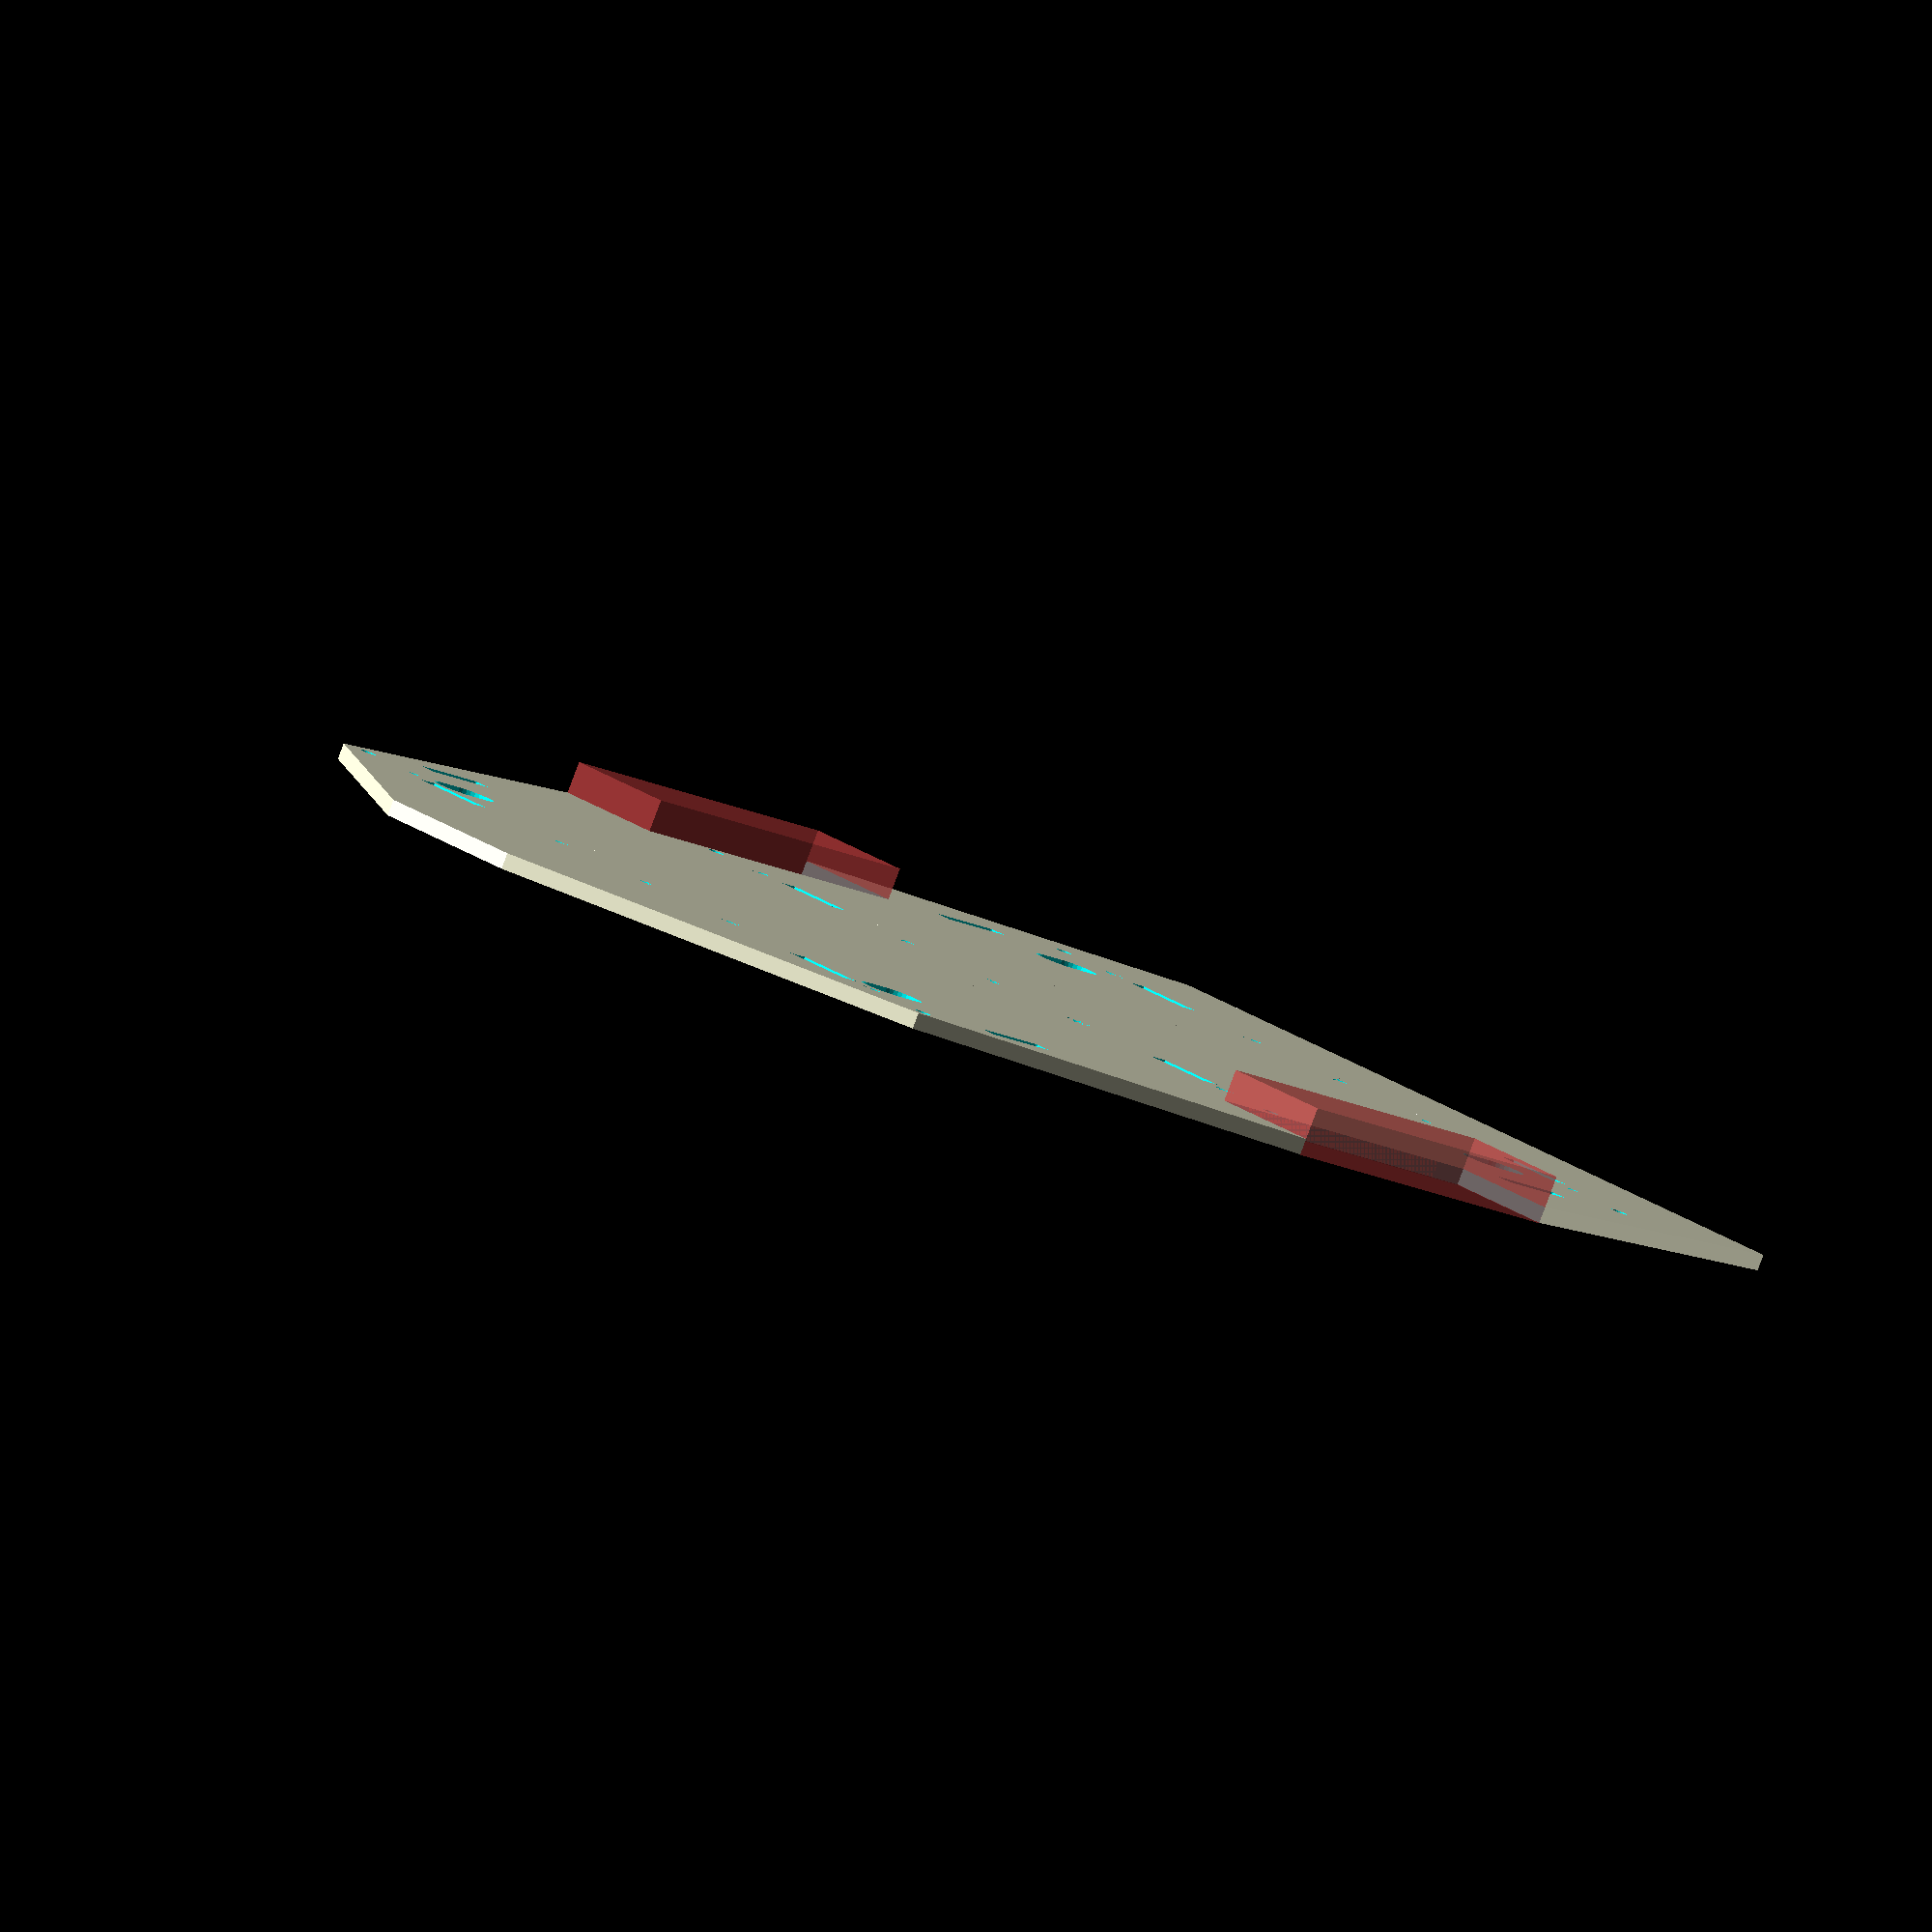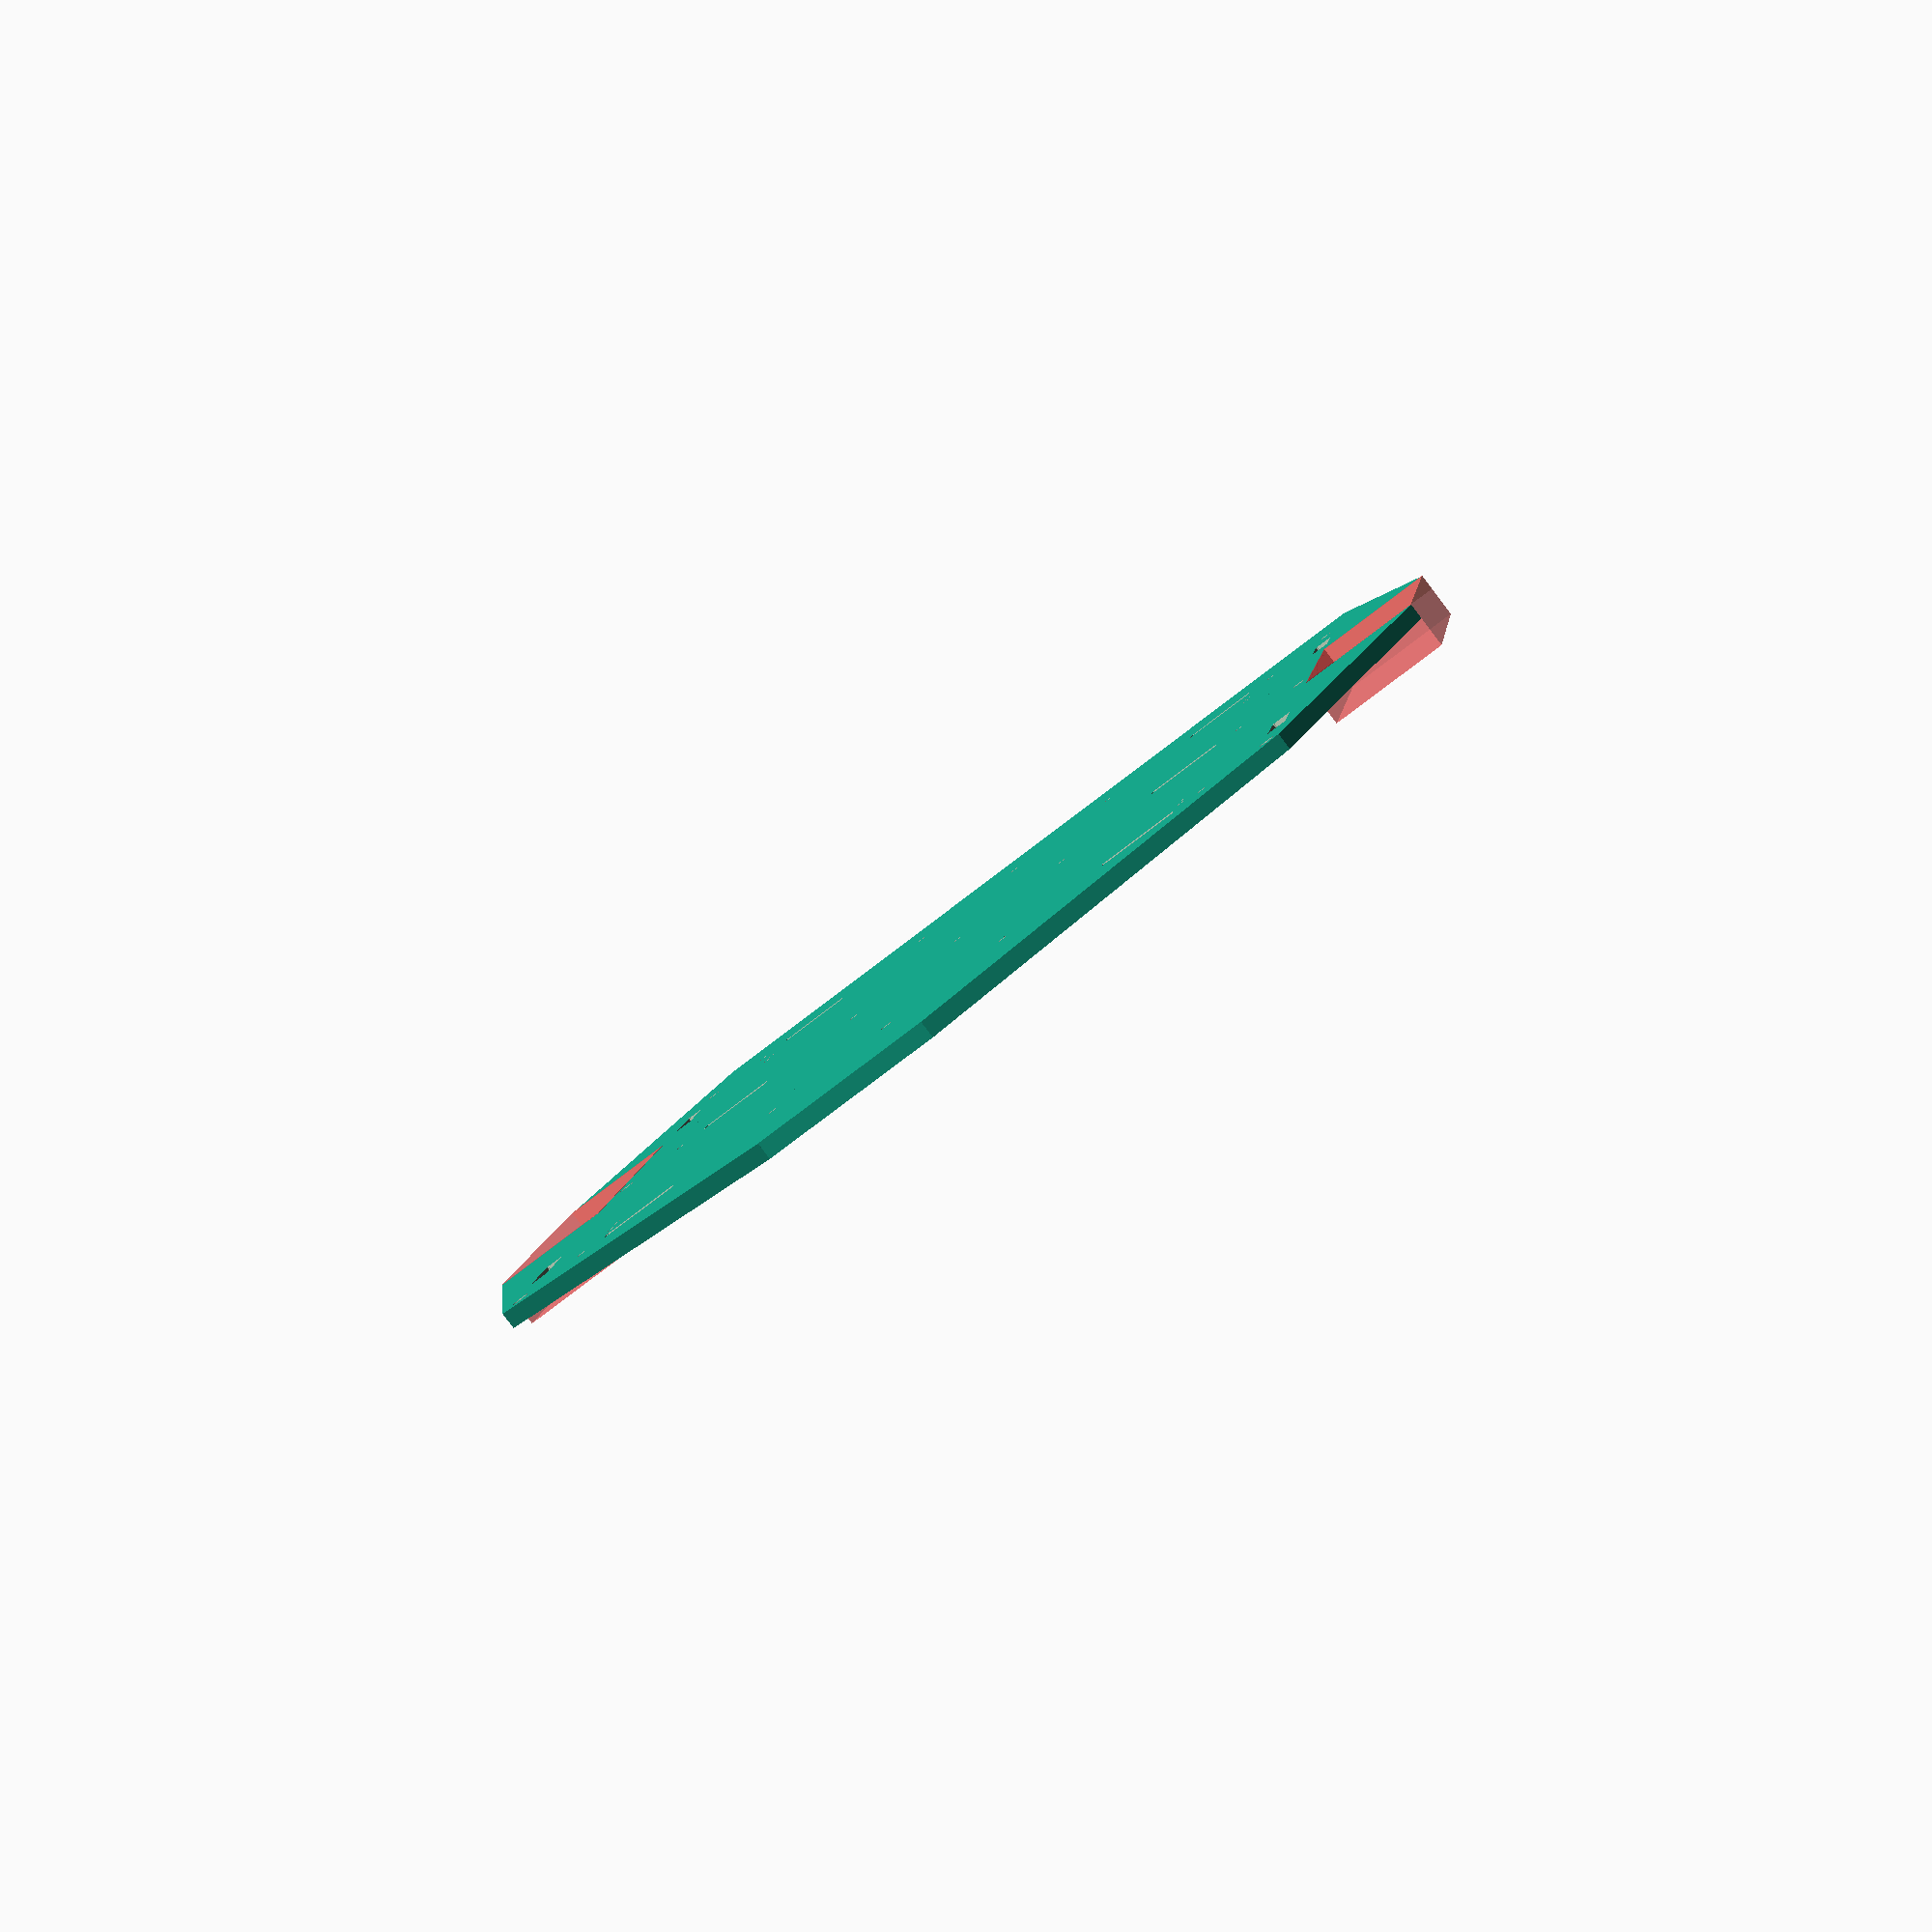
<openscad>
in=25.4;

back_l=8*in;        
max_x=40.375*in; //measured
max_y=48.125*in; //measured
max_z=0.75*in;

x_rail_hole=(3/4-1/16)*in; //measured
y_rail_hole=15/16*in; //measured
center_rail_hole=(24+1/16)*in; //measured
off_center_hole=6*in; //measured
side_hole=4*in;  //measured

rail_bolt_d=0.75*in;  //measured
rail_bolt_r=rail_bolt_d/2;      //fixed

bolt_d=0.5*in; //fixed
bolt_r=bolt_d/2; //fixed
bolt_head_d=1.2*in;
bolt_head_r=bolt_head_d/2; //fixed
bolt_depth=7;

pad=0.5;
padd=pad*2;

slot_l=(3+5/8)*in; //measured
slot_w=7/8*in; //measured

slot_to_edge=slot_w/2+1/16*in; //measured

side_bottom_slot=6.9375*in; //measured
side_top_slot=max_y-side_bottom_slot; //fixed

end_slot_offset=7.1875*in; //measured
center_slot=23.6875*in; //measured

front_l=12*in;
front_w=8*in;
front_adj=(max_x-front_w)/2; //fixed

front_hyp=sqrt(front_l*front_l+front_adj*front_adj); //fixed
front_angle=atan(front_l/front_adj); //fixed

wheel_w=5.75*in; //measured
wheel_l=(15+7/8)*in; //measured
wheel_from_back=(11+15/16)*in;  //measured

back_wheel_opp=wheel_w; //fixed
back_wheel_adj=wheel_from_back+back_l; //fixed
back_wheel_hyp=sqrt(back_wheel_opp*back_wheel_opp+back_wheel_adj*back_wheel_adj); //fixed
back_wheel_angle=atan(back_wheel_opp/back_wheel_adj); //fixed

front_wheel_opp=wheel_w; //fixed
front_wheel_adj=max_y-wheel_from_back-wheel_l; //fixed
front_wheel_hyp=sqrt(front_wheel_opp*front_wheel_opp+front_wheel_adj*front_wheel_adj); //fixed
front_wheel_angle=atan(front_wheel_opp/front_wheel_adj); //fixed

grom_left=max_x/2-15*in;
grom_right=max_x/2+15*in;
grom_top=45*in;
grom_bottom=5*in;

corner_d=1/8*in; //measured
corner_r=corner_d/2; //fixed

module rail_bolt(x,y) {
    translate([x,y,-pad])
    cylinder(r=rail_bolt_r,h=max_z+padd);
}

module bolt(x,y) {
    translate([x,y,-pad])
    cylinder(r=bolt_r,h=max_z+padd);
    //translate([0,0,max_z-bolt_depth])
    translate([x,y,max_z-bolt_depth])
    cylinder(r1=bolt_r,r2=bolt_head_r,h=bolt_depth);
}

module corner(x,y){
    translate([x,y,-pad])
    cylinder(r=corner_r,h=max_z+padd);
}

module slot(x,y) {
    translate([-slot_w/2+x,-slot_l/2+y,0]) {
        translate([0,0,-pad])
        cube([slot_w,slot_l,max_z+padd]);
        corner(0,0);
        corner(slot_w,0);
        corner(0,slot_l);
        corner(slot_w,slot_l);
    }
}

module rotated_slot(x,y) {
    rotate([0,0,90])
    slot(y,-x);
}
module wheel_well(){
    #cube([wheel_w,wheel_l,max_z*3]);
}

tie_d=0.25*in; //measured
tie_l=1.25*in; //measured
tie_w=2*in; //measured
tie_hole_d=3/8*in; //measured
tie_hole_r=tie_hole_d/2; //measured

module tie_down(x,y){
    translate([-tie_w/2+x,-tie_l/2+y,0]) {
        translate([0,0,max_z-tie_d])
        cube([tie_w,tie_l,tie_d+pad]);    
        translate([tie_w/2,0,max_z-tie_d])
        cylinder(r=tie_w/2,h=tie_d+pad);
        translate([tie_w/2,tie_l,max_z-tie_d])
        cylinder(r=tie_w/2,h=tie_d+pad);
        translate([tie_w/2,0,-pad])
        cylinder(r=tie_hole_r,h=max_z+padd);
        translate([tie_w/2,tie_l,-pad])
        cylinder(r=tie_hole_r,h=max_z+padd);
    }
}

chock_depth=12;
chock_big_d=40;
chock_big_r=chock_big_d/2;
chock_hole_d=16;
chock_hole_r=chock_hole_d/2;
module chock(){
    translate([0,0,max_z-chock_depth])
    cylinder(r=chock_big_r,h=chock_depth+pad);

    translate([0,0,-pad])
    cylinder(r=chock_hole_r,h=max_z+padd);
    
}

difference(){
    union() {
        cube([max_x,max_y,max_z]);
        translate([0,max_y,0]) {
            translate([max_x/2-front_w/2,0,0])
            cube([front_w,front_l,max_z]);

            rotate([0,0,front_angle])
            translate([0,-front_hyp,0])
            cube([front_hyp,front_hyp,max_z]);

            translate([max_x,0,0])
            rotate([0,0,-front_angle])
            translate([-front_hyp,-front_hyp,0])
            cube([front_hyp,front_hyp,max_z]);
        }
        //back_left_angle
        translate([0,-back_l,0])
        rotate([0,0,back_wheel_angle])
        cube([back_wheel_hyp,back_wheel_hyp,max_z]);

        //back_right_angle
        translate([max_x,-back_l,0])
        rotate([0,0,-back_wheel_angle])
        translate([-back_wheel_hyp,0,0])
        cube([back_wheel_hyp,back_wheel_hyp,max_z]);

        //front left
        translate([0,max_y,0])
        rotate([0,0,-front_wheel_angle])
        translate([0,-front_wheel_hyp,0])
        cube([front_wheel_hyp,front_wheel_hyp,max_z]);

        //front right
        translate([max_x,max_y,])
        rotate([0,0,front_wheel_angle])
        translate([-front_wheel_hyp,-front_wheel_hyp,0])
        cube([front_wheel_hyp,front_wheel_hyp,max_z]);

        //back_extension
        translate([0,-back_l,0])
        cube([max_x,back_l,max_z]);
    }
    rail_bolt(x_rail_hole,y_rail_hole);
    rail_bolt(max_x-x_rail_hole,y_rail_hole);
    rail_bolt(x_rail_hole,max_y-y_rail_hole);
    rail_bolt(max_x-x_rail_hole,max_y-y_rail_hole);
    rail_bolt(x_rail_hole,center_rail_hole);
    rail_bolt(max_x-x_rail_hole,center_rail_hole);

    bolt(max_x/2,y_rail_hole);
    bolt(max_x/2,max_y-y_rail_hole);
    bolt(max_x/2,center_rail_hole);

    bolt(max_x/2+off_center_hole,y_rail_hole);
    bolt(max_x/2+off_center_hole,max_y-y_rail_hole);
    bolt(max_x/2+off_center_hole,center_rail_hole);

    bolt(max_x/2-off_center_hole,y_rail_hole);
    bolt(max_x/2-off_center_hole,max_y-y_rail_hole);
    bolt(max_x/2-off_center_hole,center_rail_hole);

    bolt(max_x-side_hole,y_rail_hole);
    bolt(max_x-side_hole,max_y-y_rail_hole);
    bolt(max_x-side_hole,center_rail_hole);

    bolt(side_hole,y_rail_hole);
    bolt(side_hole,max_y-y_rail_hole);
    bolt(side_hole,center_rail_hole);

    slot(slot_to_edge,side_top_slot);
    slot(max_x-slot_to_edge,side_top_slot);
    slot(slot_to_edge,side_bottom_slot);
    slot(max_x-slot_to_edge,side_bottom_slot);

    rotated_slot(end_slot_offset,slot_to_edge);
    rotated_slot(max_x-end_slot_offset,slot_to_edge);

    rotated_slot(end_slot_offset,max_y-slot_to_edge);
    rotated_slot(max_x-end_slot_offset,max_y-slot_to_edge);

    rotated_slot(end_slot_offset,center_slot);
    rotated_slot(max_x-end_slot_offset,center_slot);

    translate([max_x,wheel_from_back,-pad])
    wheel_well();
    translate([-wheel_w,wheel_from_back,-pad])
    wheel_well();

    tie_down(grom_left,grom_top);
    tie_down(grom_right,grom_top);
    tie_down(grom_left,grom_bottom);
    tie_down(grom_right,grom_bottom);
}

</openscad>
<views>
elev=265.1 azim=46.6 roll=200.5 proj=o view=wireframe
elev=86.3 azim=171.1 roll=217.3 proj=p view=solid
</views>
